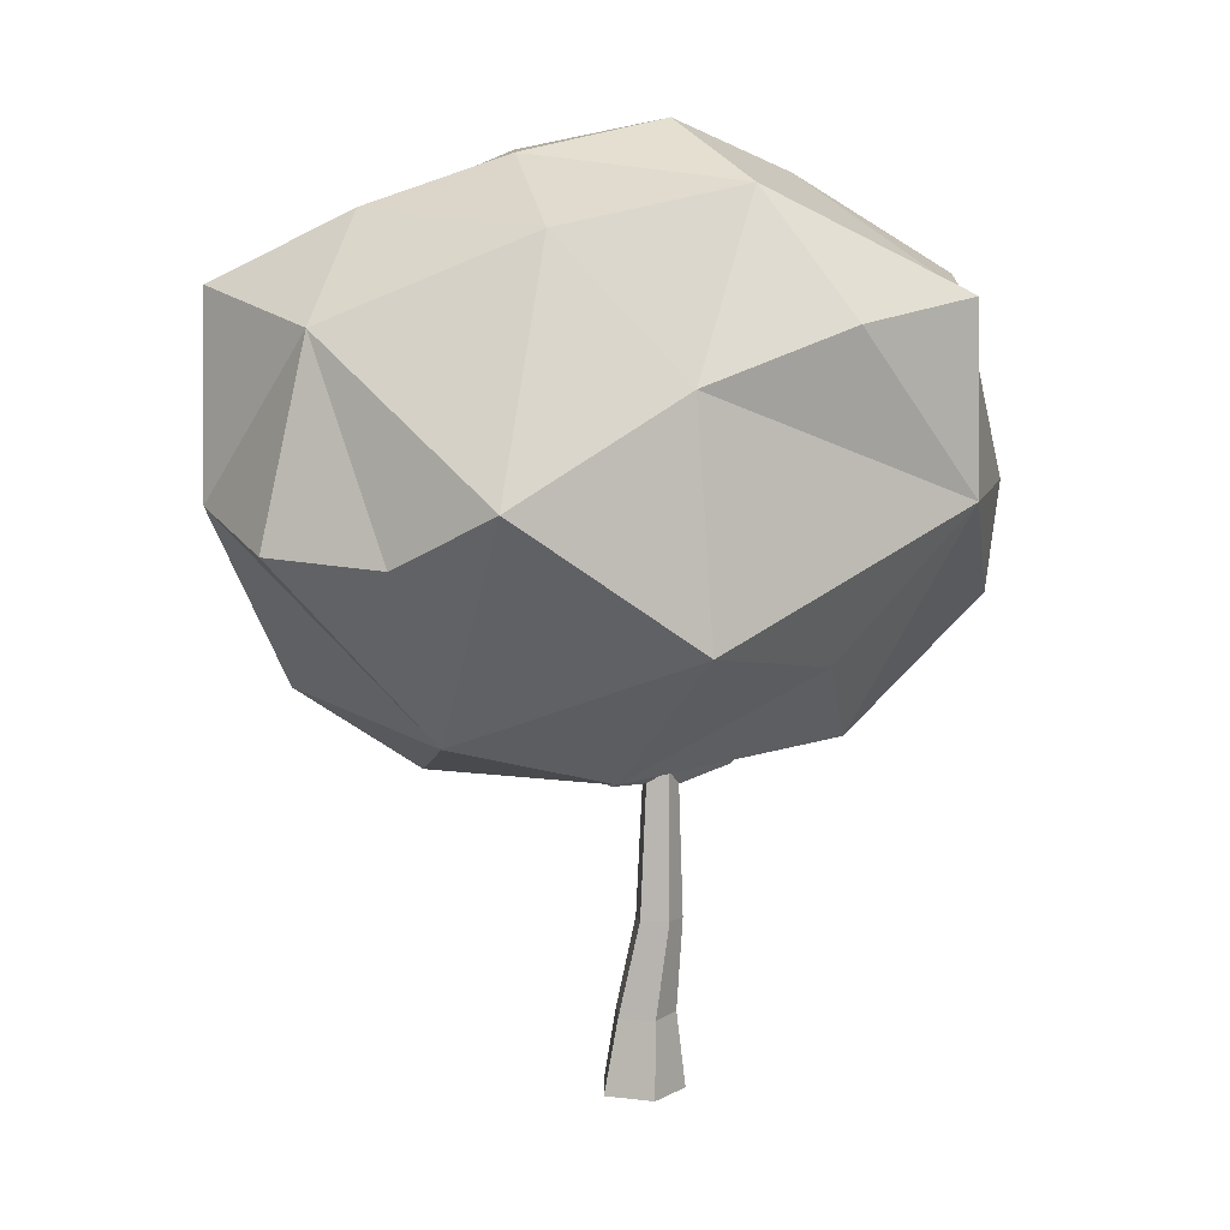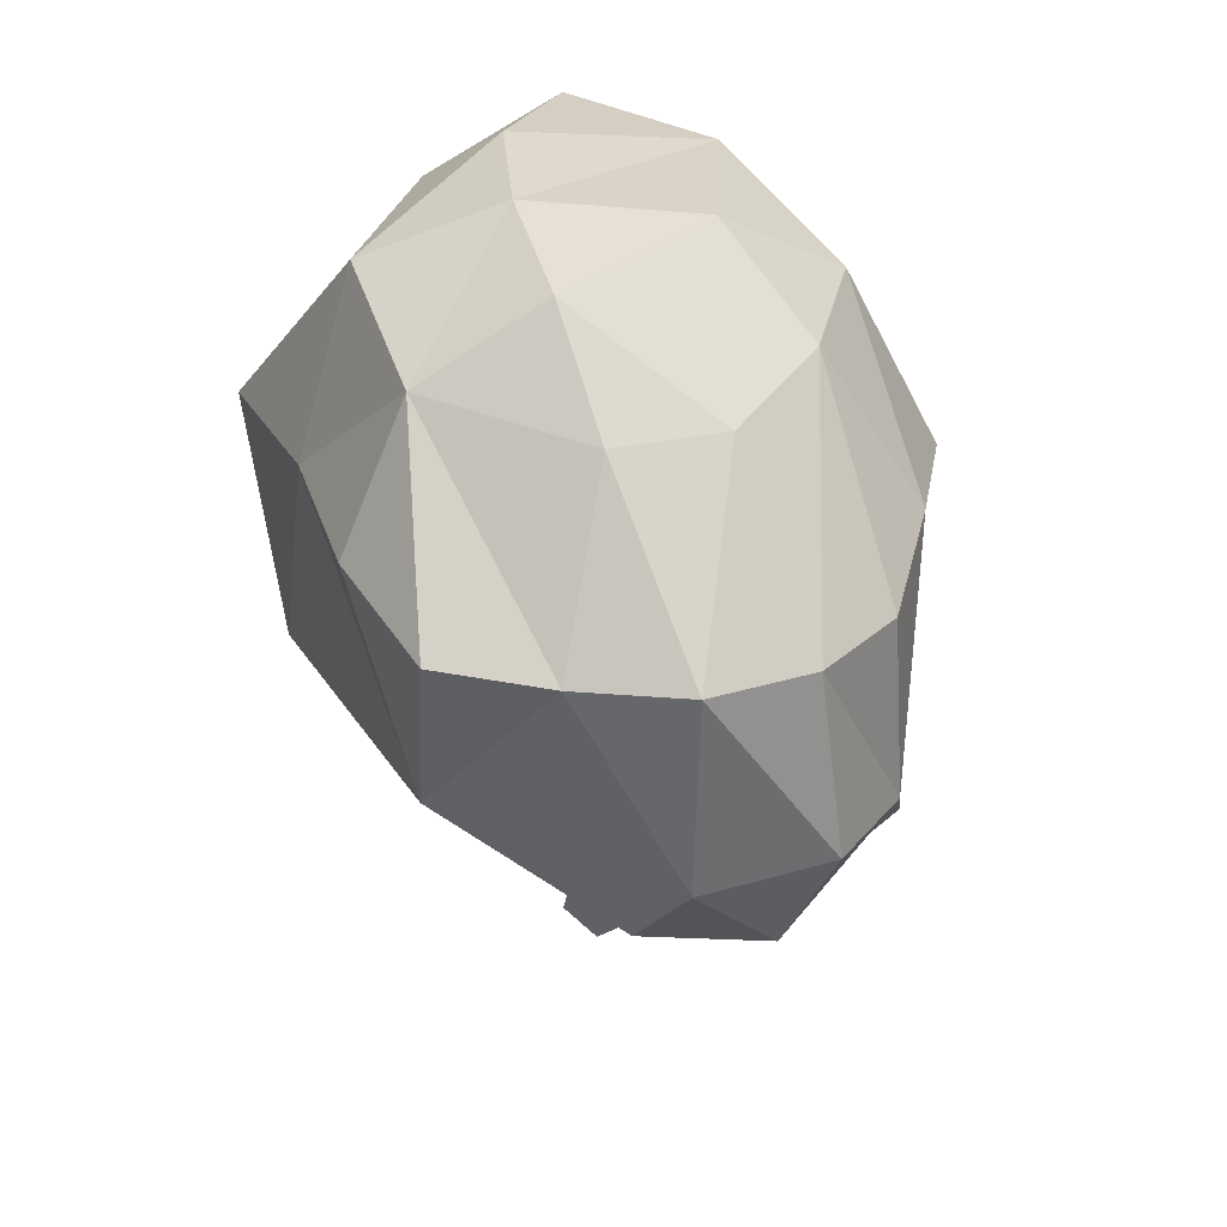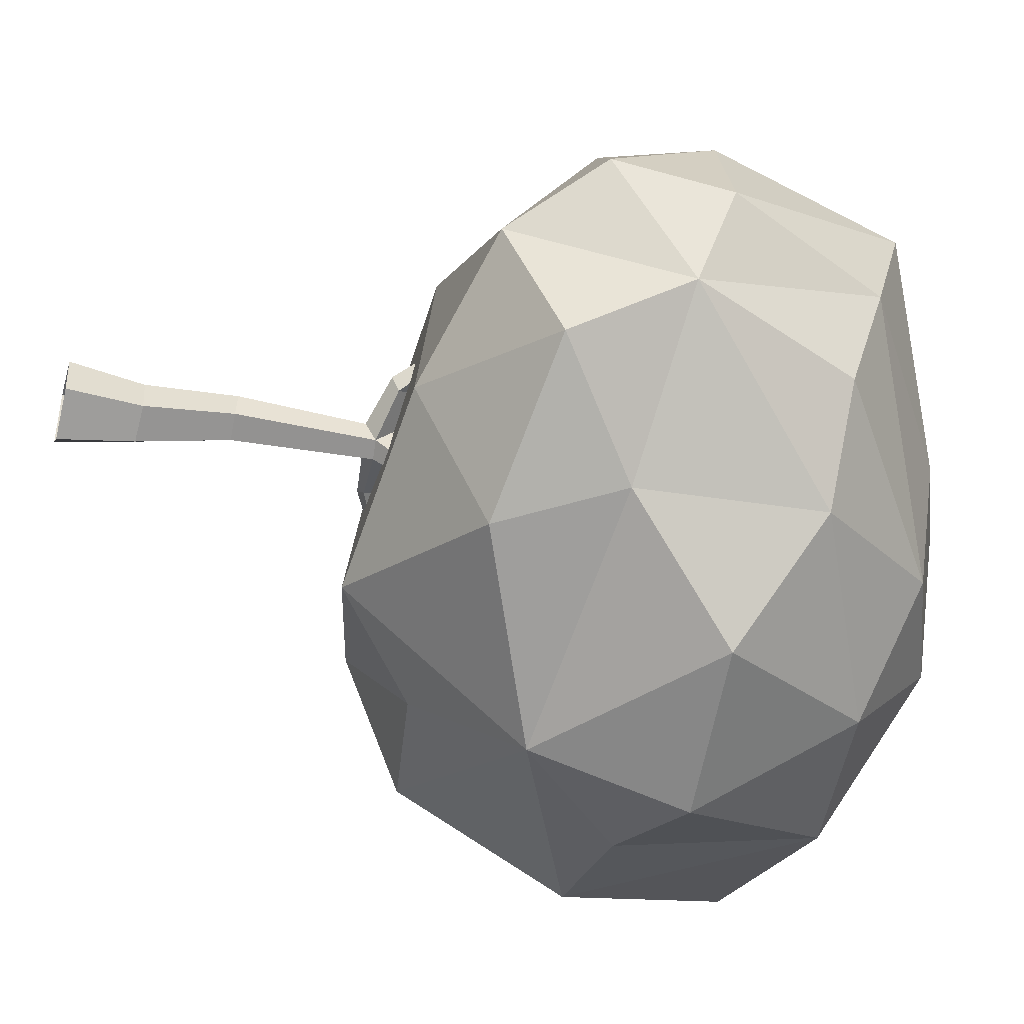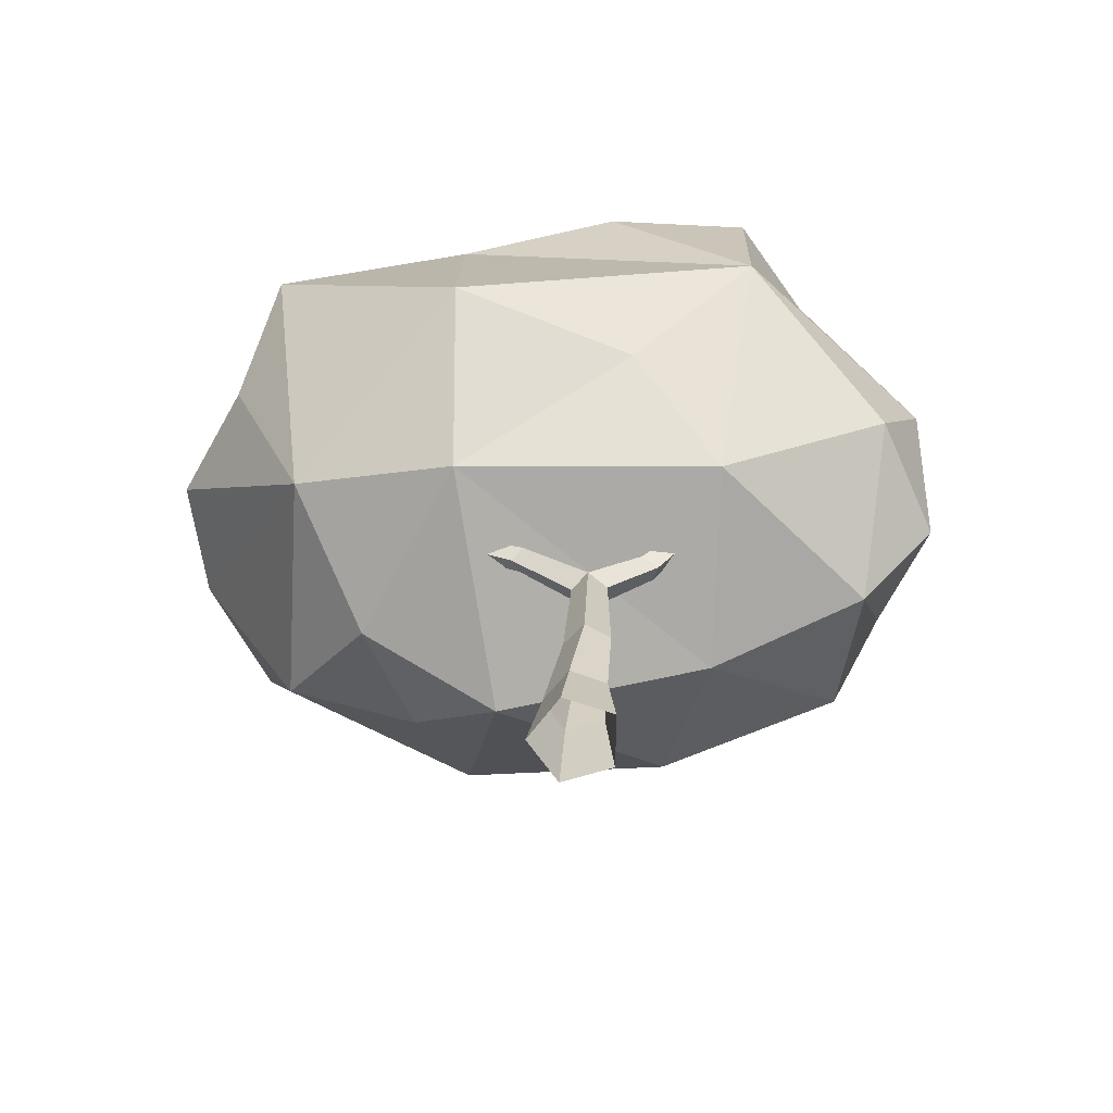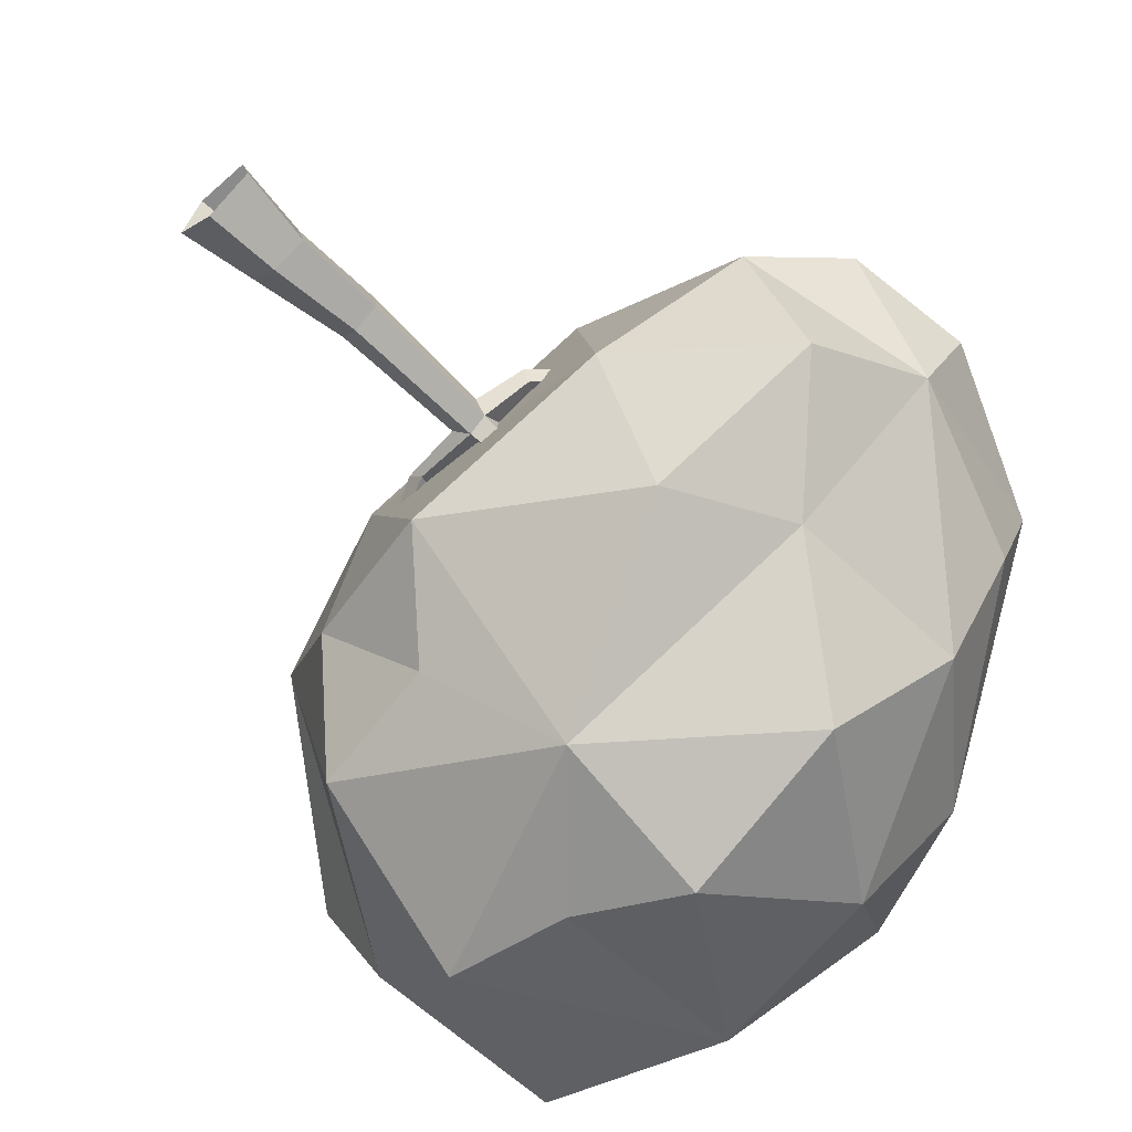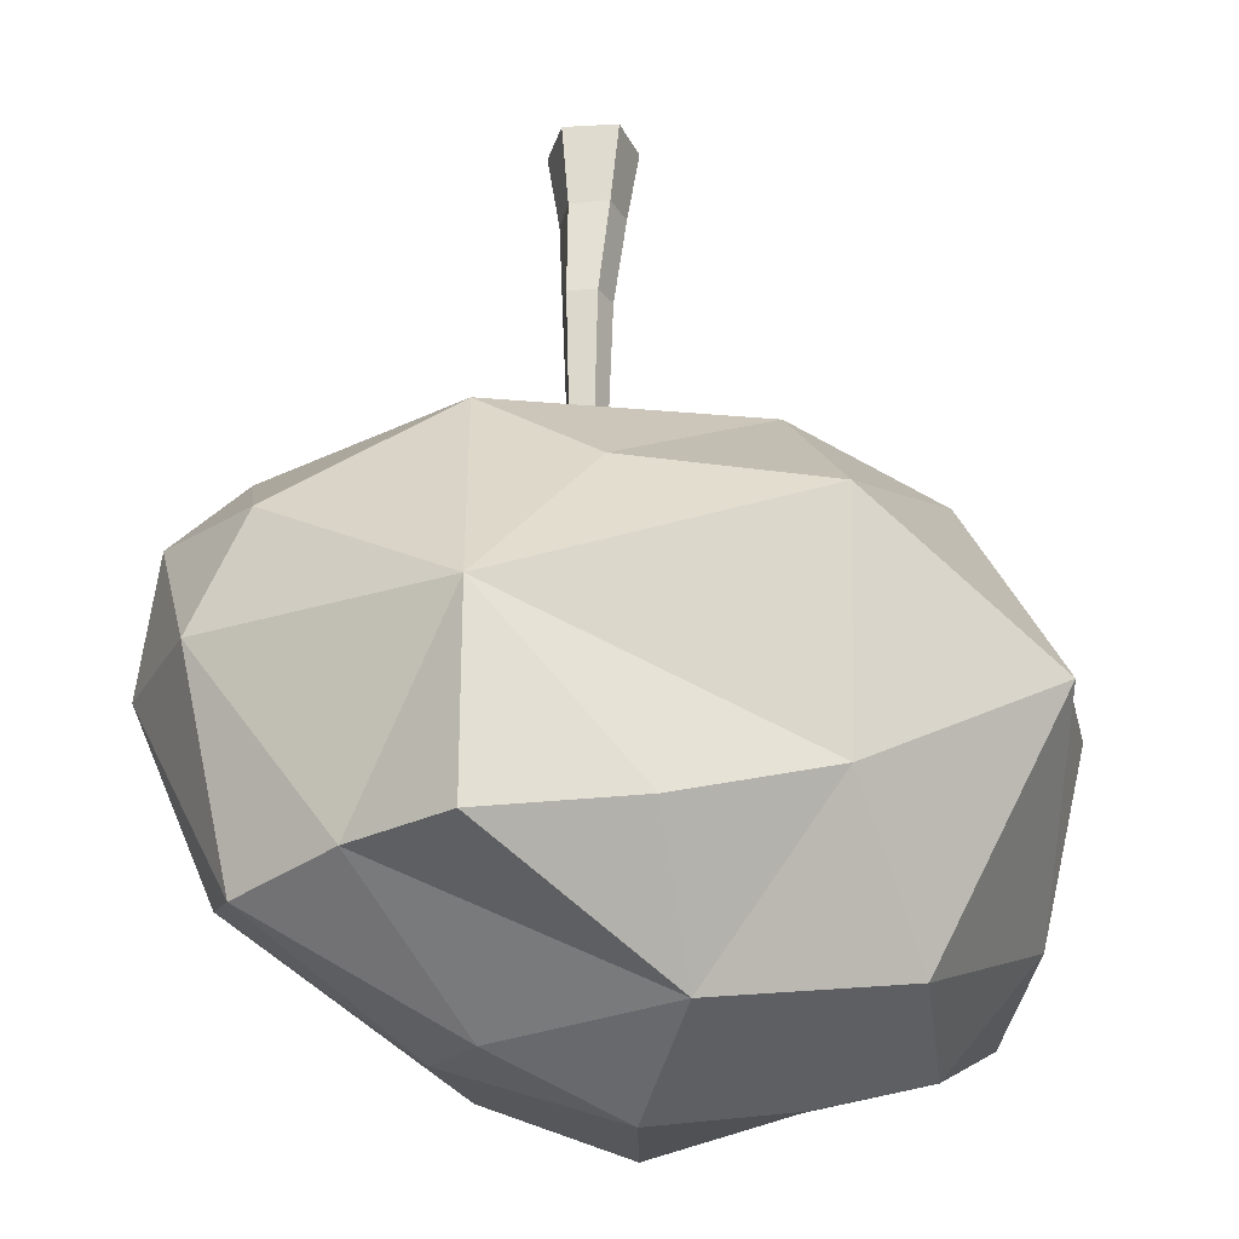
<metadata>
{"format":"obj","ext":"obj","renderer":"f3d","projection":"perspective","resolution":1024,"background":"white","views":[{"elev":9.3,"azim":-51.4,"up":"+Y"},{"elev":51.0,"azim":48.1,"up":"+Y"},{"elev":-41.3,"azim":74.6,"up":"+Z"},{"elev":-67.3,"azim":-16.3,"up":"+Y"},{"elev":-63.3,"azim":42.5,"up":"+Z"},{"elev":63.3,"azim":178.3,"up":"+Z"}]}
</metadata>
<code>
g Apple_Tree_m_02
v 0.9281 4.141 -1.848
v -0.1761 4.216 -2.264
v 0.2443 5.232 -1.664
v 0.7913 5.534 -0.8847
v 1.504 4.618 -1.099
v 1.971 4.659 -0.3916
v 1.424 3.371 -1.121
v 2.048 2.78 -0.54
v 1.027 2.588 -1.26
v 2.328 3.538 -0.1733
v -0.1714 3.155 -1.99
v -0.8809 3.931 -2.104
v 1.911 5.099 1.024
v 0.9872 5.599 -0.06029
v 0.7157 5.734 0.623
v 2.068 4.859 0.2917
v 1.335 5.007 1.475
v -0.3291 5.69 1.107
v 0.7467 5.028 1.939
v 2.149 3.78 1.274
v 1.793 3.1 1.388
v 2.329 3.009 0.7563
v 0.707 3.826 1.991
v 2.501 3.757 0.482
v -1.159 4.573 1.311
v -1.532 5.447 0.5545
v -2.356 3.964 0.915
v -2.288 4.892 -0.5614
v -2.442 3.605 0.1795
v -1.231 3.097 1.492
v -0.9693 2.219 0.6062
v -0.000509 2.873 1.441
v -1.914 2.516 0.08236
v -0.1935 4.9 1.75
v -2.301 3.829 -1.409
v -2.12 5.097 -1.559
v -1.701 3.831 -1.998
v -0.9231 5.381 -1.754
v -1.571 2.644 -1.449
v -0.7048 2.506 -1.372
v -1.236 2.184 -0.6812
v -2.627 3.634 -0.6211
v -0.2626 1.947 -0.8694
v 1.025 2.098 -0.2386
v 1.911 2.421 0.3859
v 0.6976 2.299 1.059
v -1.692 5.547 -0.727
v -0.9469 5.857 -0.1735
v -0.06276 6.063 0.2859
v -0.08385 5.873 -0.9227
v -0.008151 0 -0.2711
v -0.2717 0 -0.06045
v -0.1529 0 0.255
v 0.1834 0 0.2395
v 0.273 0 -0.08534
v 0.002379 0.4971 -0.1797
v -0.1817 0.4912 -0.01814
v -0.0859 0.494 0.207
v 0.1571 0.5015 0.1845
v 0.2117 0.5033 -0.05422
v 0.07252 2.046 -0.02035
v -0.02918 1.989 0.08419
v 0.05037 2.072 0.1986
v 0.1856 1.963 0.1761
v 0.1969 2.033 0.03725
v 0.2063 1.096 0.0299
v 0.1818 1.109 0.2143
v 0.002003 1.125 0.247
v -0.08556 1.121 0.08277
v 0.04074 1.104 -0.05181
v 0.2375 2.443 -0.4051
v 0.1878 2.477 -0.349
v 0.2351 2.512 -0.2912
v 0.314 2.5 -0.3116
v 0.3155 2.457 -0.3819
v 0.03767 2.19 0.0682
v -0.3691 2.081 0.07434
v -0.4479 2.051 0.149
v -0.394 2.118 0.2277
v -0.3952 2.192 0.1245
v -1.137 2.426 -0.06387
v -1.19 2.439 -0.02058
v -1.142 2.459 0.02888
v -1.116 2.494 -0.03633
v 0.193 2.158 0.1482
v 0.3612 2.143 0.3753
v 0.4743 2.068 0.36
v 0.4742 2.115 0.2481
v 0.426 2.205 0.2968
v 0.765 2.577 0.6503
v 0.8399 2.572 0.6393
v 0.8248 2.593 0.577
v 0.7778 2.624 0.6051
f 1 2 3
f 3 4 5
f 5 4 6
f 7 8 9
f 5 10 7
f 7 10 8
f 1 11 2
f 2 11 12
f 7 9 11
f 13 14 15
f 16 4 14
f 13 15 17
f 17 18 19
f 20 21 22
f 17 23 20
f 20 23 21
f 13 24 16
f 16 10 6
f 20 22 24
f 25 18 26
f 25 26 27
f 27 28 29
f 30 31 32
f 27 33 30
f 30 33 31
f 25 23 34
f 34 23 19
f 30 32 23
f 35 28 36
f 35 36 37
f 37 38 12
f 39 40 41
f 37 11 39
f 39 11 40
f 35 33 42
f 42 33 29
f 39 41 33
f 43 11 9
f 44 8 45
f 45 10 22
f 45 21 46
f 46 23 32
f 44 31 43
f 31 33 41
f 47 28 26
f 48 18 49
f 49 18 15
f 50 4 3
f 49 14 50
f 48 38 47
f 3 2 38
f 2 12 38
f 1 3 5
f 1 5 7
f 5 6 10
f 1 7 11
f 13 16 14
f 16 6 4
f 17 15 18
f 13 17 20
f 17 19 23
f 13 20 24
f 16 24 10
f 24 22 10
f 25 34 18
f 34 19 18
f 27 26 28
f 25 27 30
f 27 29 33
f 25 30 23
f 35 42 28
f 42 29 28
f 37 36 38
f 35 37 39
f 37 12 11
f 35 39 33
f 44 43 9
f 43 41 40
f 43 40 11
f 44 9 8
f 45 8 10
f 44 45 46
f 45 22 21
f 46 21 23
f 44 46 31
f 43 31 41
f 46 32 31
f 48 47 26
f 47 36 28
f 48 26 18
f 48 49 50
f 49 15 14
f 50 14 4
f 48 50 38
f 47 38 36
f 50 3 38
f 54 59 58 53
f 52 57 56 51
f 55 60 59 54
f 53 58 57 52
f 51 56 60 55
f 66 67 59 60
f 68 69 57 58
f 70 66 60 56
f 59 67 68 58
f 67 66 65 64
f 69 68 63 62
f 66 70 61 65
f 68 67 64 63
f 70 69 62 61
f 65 61 71 75
f 63 85 74 73
f 61 76 72 71
f 63 64 87 86
f 63 76 80 79
f 57 69 70 56
f 77 78 82 81
f 76 63 73 72
f 61 62 78 77
f 80 77 81 84
f 62 63 79 78
f 76 61 77 80
f 79 80 84 83
f 78 79 83 82
f 65 85 89 88
f 85 65 75 74
f 88 89 93 92
f 87 88 92 91
f 85 63 86 89
f 64 65 88 87
f 86 87 91 90
f 89 86 90 93

</code>
